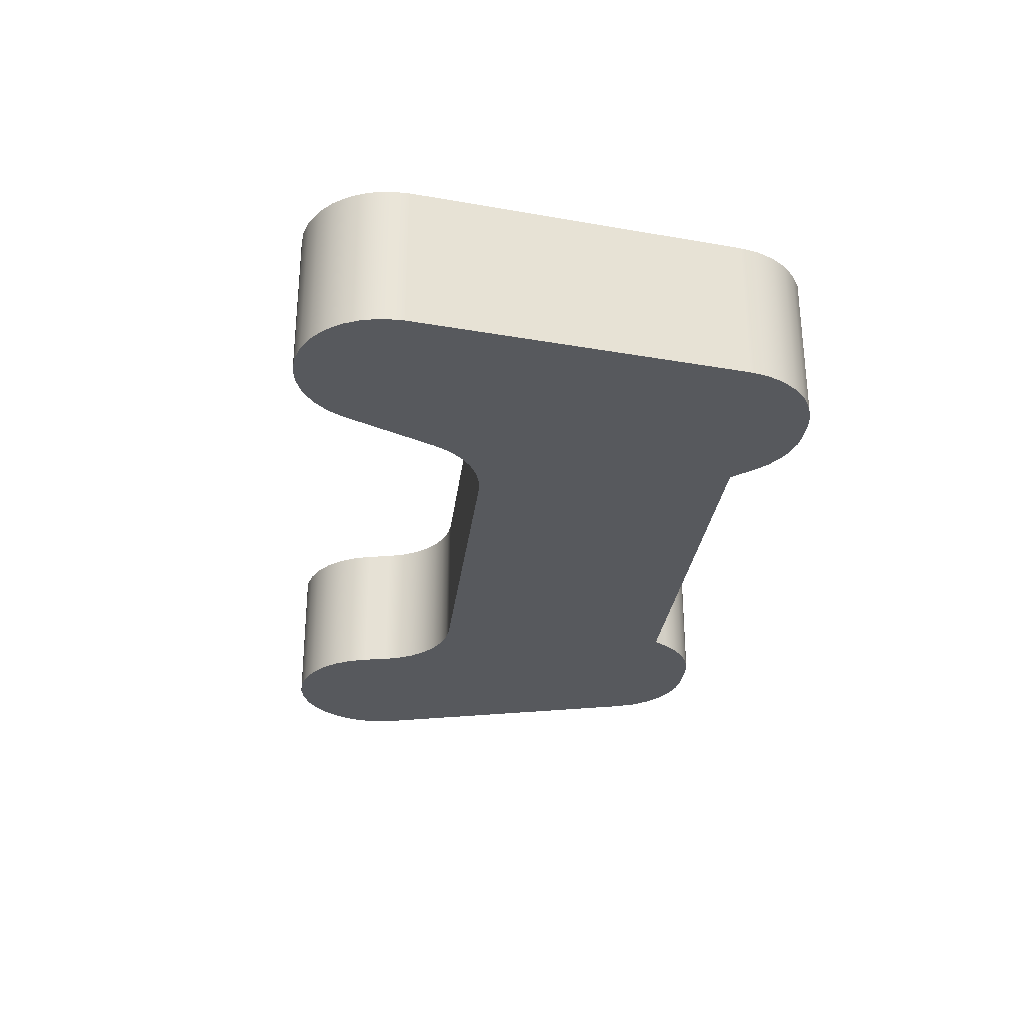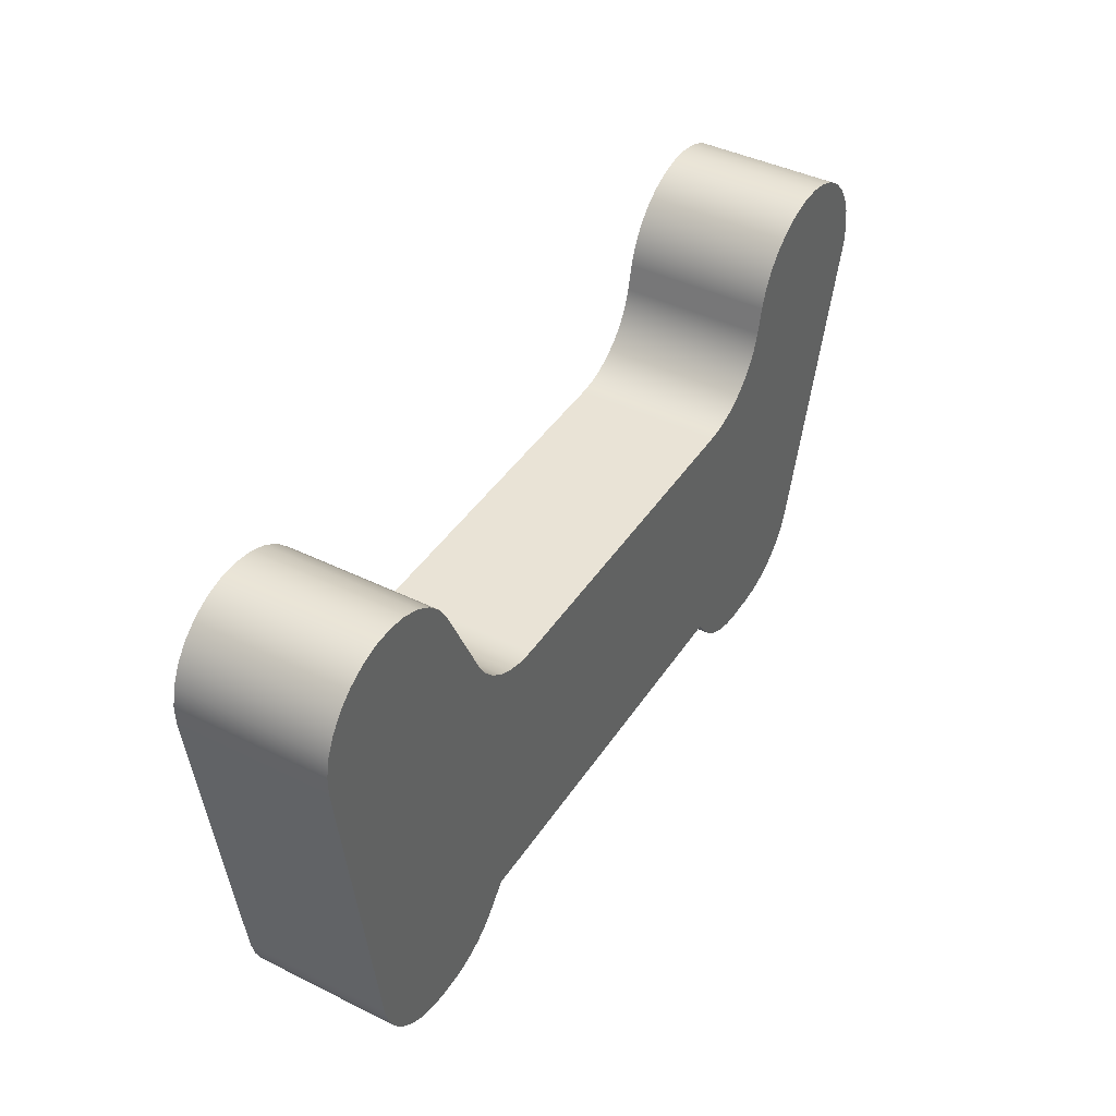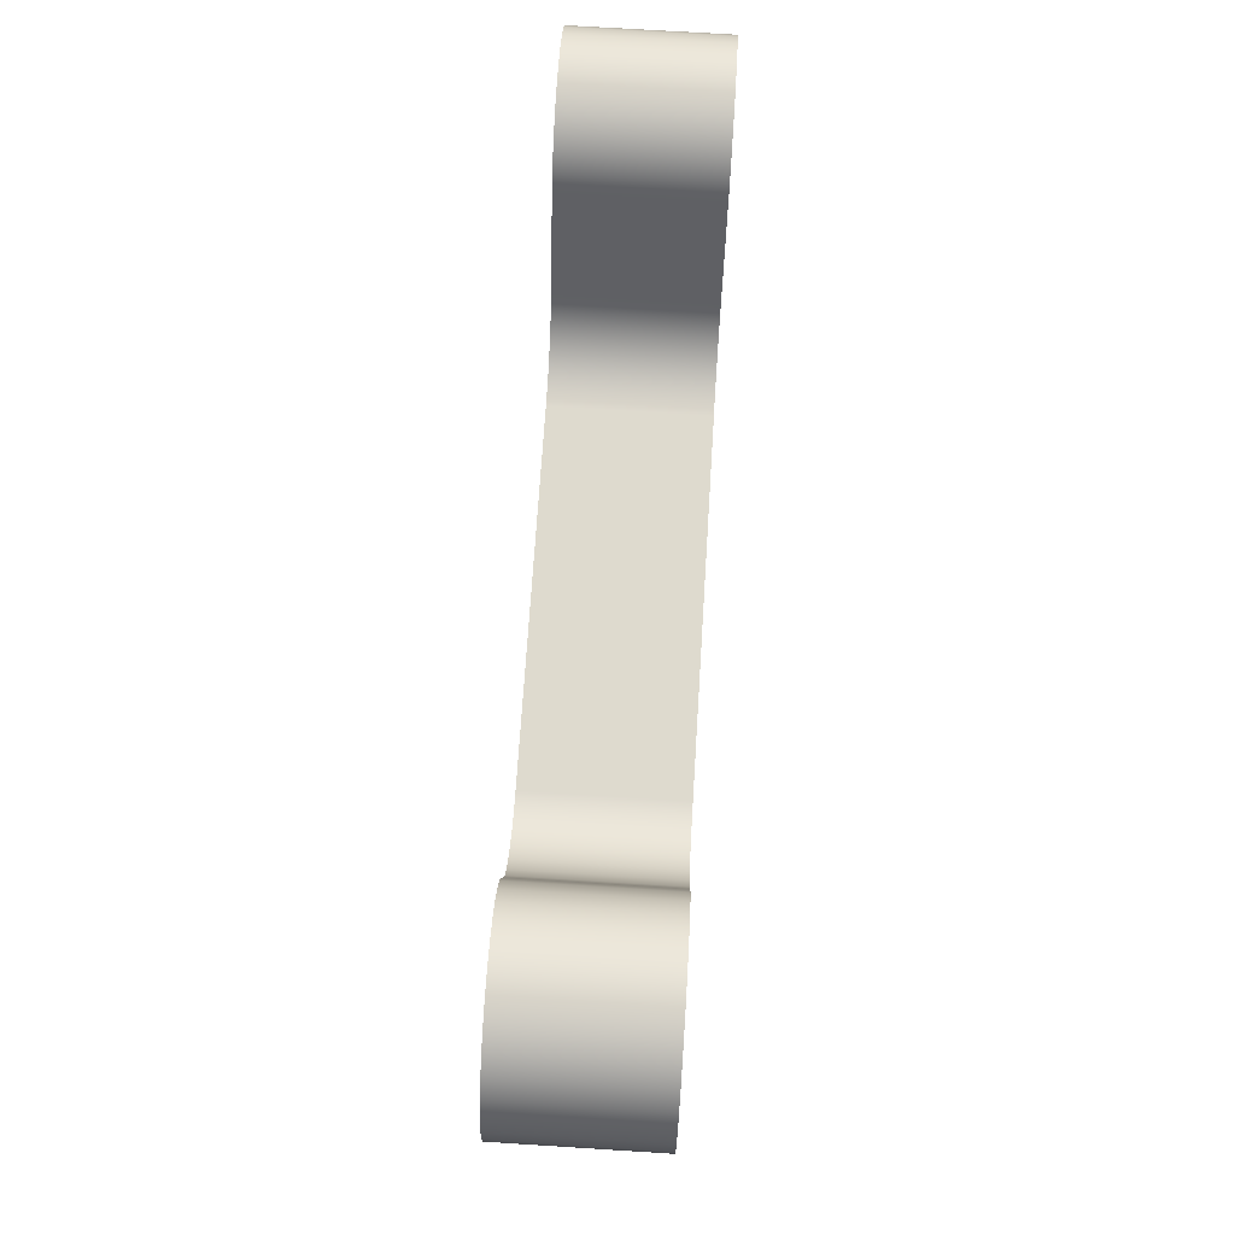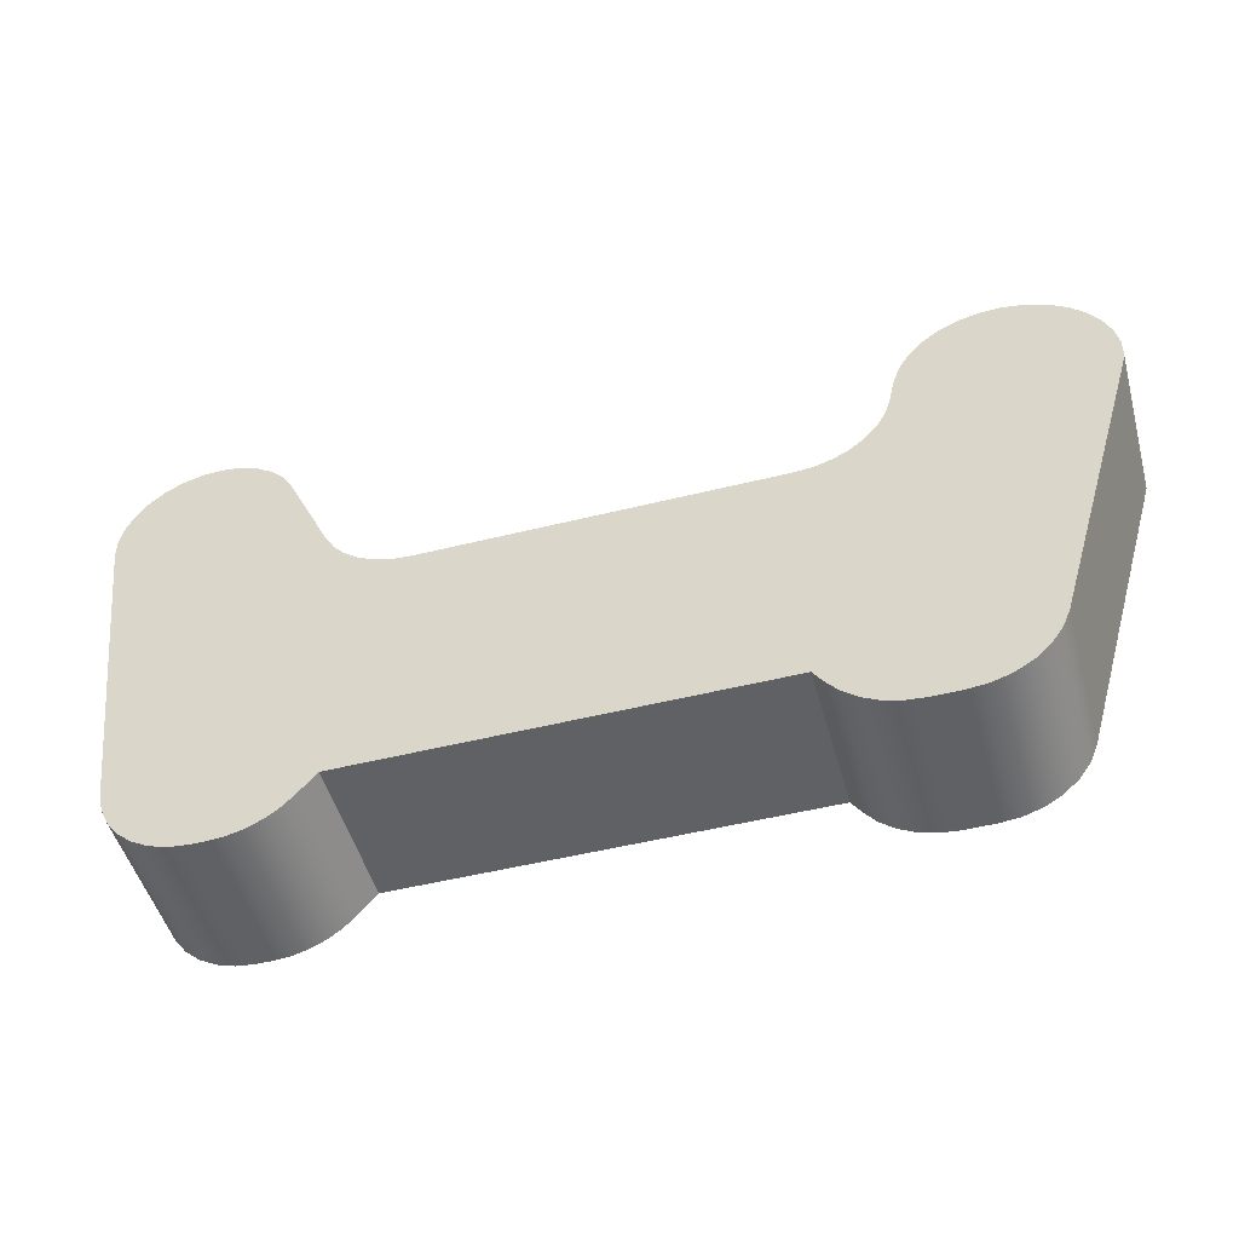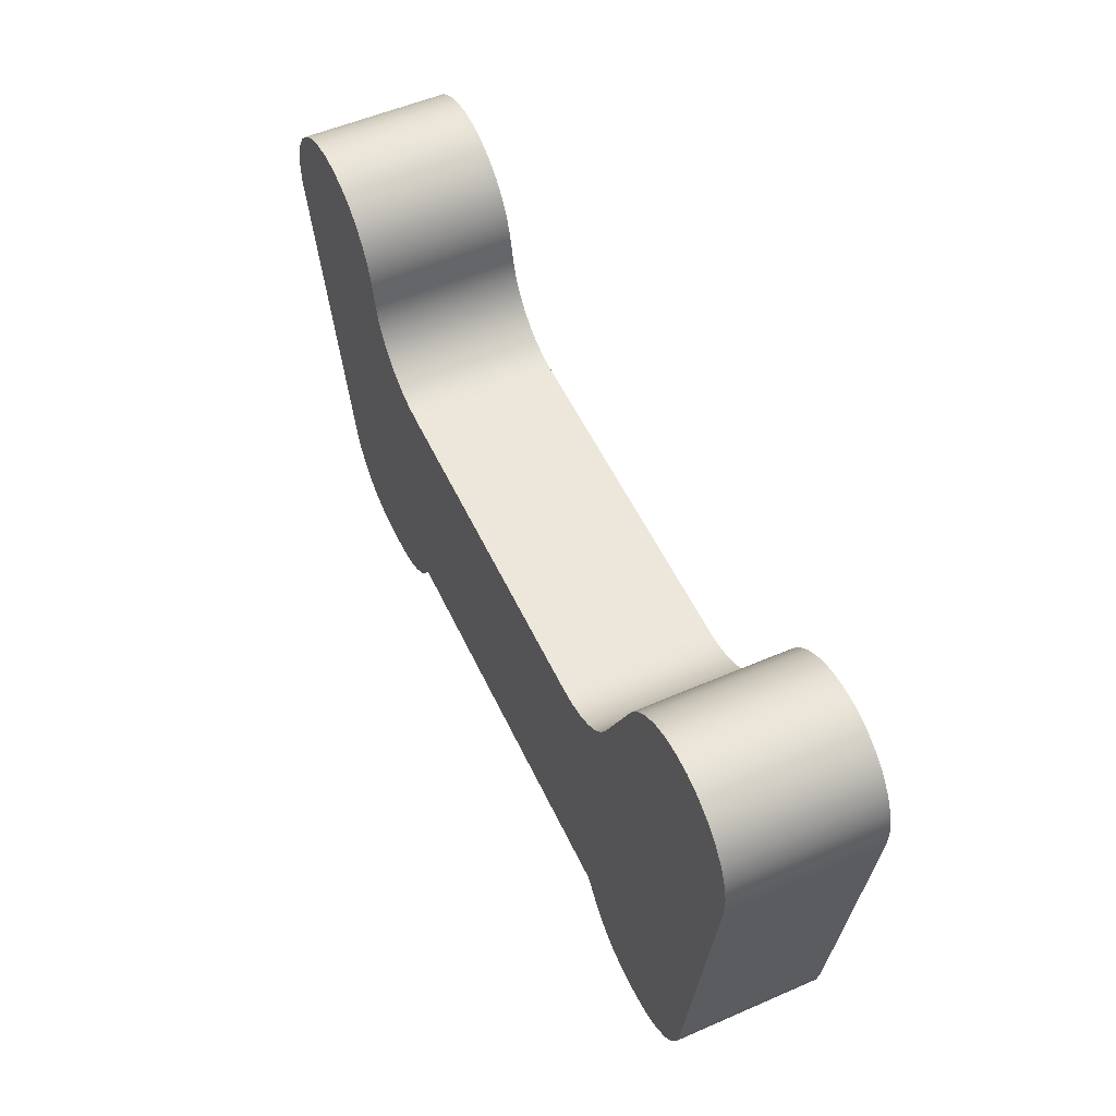
<metadata>
{"format":"obj","ext":"obj","renderer":"f3d","projection":"perspective","resolution":1024,"background":"white","views":[{"elev":-29.4,"azim":83.0,"up":"+Y"},{"elev":42.3,"azim":120.6,"up":"+Z"},{"elev":71.3,"azim":-86.4,"up":"+Z"},{"elev":-49.7,"azim":-164.6,"up":"+Z"},{"elev":54.0,"azim":65.2,"up":"+Z"}]}
</metadata>
<code>
v 9.673 0 7.443
v 10.87 0 10
v 10.87 4 10
v 9.673 4 7.443
v 7.408 0 6
v 7.878 0 6.045
v 8.331 0 6.177
v 8.751 0 6.391
v 9.123 0 6.681
v 9.434 0 7.036
v 9.673 0 7.443
v 9.673 4 7.443
v 9.434 4 7.036
v 9.123 4 6.681
v 8.751 4 6.391
v 8.331 4 6.177
v 7.878 4 6.045
v 7.408 4 6
v -2.026 0 6
v 7.408 0 6
v 7.408 4 6
v -2.026 4 6
v -4.466 0 7.955
v -4.316 0 7.497
v -4.081 0 7.076
v -3.77 0 6.709
v -3.394 0 6.407
v -2.967 0 6.184
v -2.506 0 6.046
v -2.026 0 6
v -2.026 4 6
v -2.506 4 6.046
v -2.967 4 6.184
v -3.394 4 6.407
v -3.77 4 6.709
v -4.081 4 7.076
v -4.316 4 7.497
v -4.466 4 7.955
v -4.624 0 8.662
v -4.466 0 7.955
v -4.466 4 7.955
v -4.624 4 8.662
v -10 0 7.679
v -10.02 0 8.234
v -9.925 0 8.78
v -9.722 0 9.296
v -9.419 0 9.761
v -9.028 0 10.15
v -8.566 0 10.46
v -8.052 0 10.67
v -7.506 0 10.77
v -6.952 0 10.76
v -6.411 0 10.63
v -5.906 0 10.4
v -5.459 0 10.08
v -5.086 0 9.664
v -4.804 0 9.186
v -4.624 0 8.662
v -4.624 4 8.662
v -4.804 4 9.186
v -5.086 4 9.664
v -5.459 4 10.08
v -5.906 4 10.4
v -6.411 4 10.63
v -6.952 4 10.76
v -7.506 4 10.77
v -8.052 4 10.67
v -8.566 4 10.46
v -9.028 4 10.15
v -9.419 4 9.761
v -9.722 4 9.296
v -9.925 4 8.78
v -10.02 4 8.234
v -10 4 7.679
v -7.523 0 -0.6882
v -10 0 7.679
v -10 4 7.679
v -7.523 4 -0.6882
v -5.126 0 -2.478
v -5.657 0 -2.421
v -6.163 0 -2.253
v -6.622 0 -1.981
v -7.013 0 -1.618
v -7.318 0 -1.181
v -7.523 0 -0.6882
v -7.523 4 -0.6882
v -7.318 4 -1.181
v -7.013 4 -1.618
v -6.622 4 -1.981
v -6.163 4 -2.253
v -5.657 4 -2.421
v -5.126 4 -2.478
v -4.327 0 -2.478
v -5.126 0 -2.478
v -5.126 4 -2.478
v -4.327 4 -2.478
v -2.256 0 -1.379
v -2.567 0 -1.754
v -2.945 0 -2.061
v -3.376 0 -2.29
v -3.842 0 -2.43
v -4.327 0 -2.478
v -4.327 4 -2.478
v -3.842 4 -2.43
v -3.376 4 -2.29
v -2.945 4 -2.061
v -2.567 4 -1.754
v -2.256 4 -1.379
v -2 0 -1
v -2.256 0 -1.379
v -2.256 4 -1.379
v -2 4 -1
v 9 0 -1
v -2 0 -1
v -2 4 -1
v 9 4 -1
v 9.505 0 -1.595
v 9 0 -1
v 9 4 -1
v 9.505 4 -1.595
v 11.41 0 -2.478
v 10.98 0 -2.44
v 10.56 0 -2.329
v 10.17 0 -2.147
v 9.813 0 -1.9
v 9.505 0 -1.595
v 9.505 4 -1.595
v 9.813 4 -1.9
v 10.17 4 -2.147
v 10.56 4 -2.329
v 10.98 4 -2.44
v 11.41 4 -2.478
v 11.81 0 -2.478
v 11.41 0 -2.478
v 11.41 4 -2.478
v 11.81 4 -2.478
v 14.29 0 -0.3081
v 14.17 0 -0.8067
v 13.95 0 -1.271
v 13.64 0 -1.68
v 13.26 0 -2.018
v 12.81 0 -2.27
v 12.32 0 -2.425
v 11.81 0 -2.478
v 11.81 4 -2.478
v 12.32 4 -2.425
v 12.81 4 -2.27
v 13.26 4 -2.018
v 13.64 4 -1.68
v 13.95 4 -1.271
v 14.17 4 -0.8067
v 14.29 4 -0.3081
v 15.49 0 8.693
v 14.29 0 -0.3081
v 14.29 4 -0.3081
v 15.49 4 8.693
v 10.87 0 10
v 11.14 0 10.45
v 11.51 0 10.83
v 11.94 0 11.13
v 12.43 0 11.32
v 12.95 0 11.4
v 13.48 0 11.37
v 13.99 0 11.23
v 14.45 0 10.98
v 14.85 0 10.64
v 15.16 0 10.21
v 15.38 0 9.735
v 15.49 0 9.22
v 15.49 0 8.693
v 15.49 4 8.693
v 15.49 4 9.22
v 15.38 4 9.735
v 15.16 4 10.21
v 14.85 4 10.64
v 14.45 4 10.98
v 13.99 4 11.23
v 13.48 4 11.37
v 12.95 4 11.4
v 12.43 4 11.32
v 11.94 4 11.13
v 11.51 4 10.83
v 11.14 4 10.45
v 10.87 4 10
v 10.87 4 10
v 11.14 4 10.45
v 11.51 4 10.83
v 11.94 4 11.13
v 12.43 4 11.32
v 12.95 4 11.4
v 13.48 4 11.37
v 13.99 4 11.23
v 14.45 4 10.98
v 14.85 4 10.64
v 15.16 4 10.21
v 15.38 4 9.735
v 15.49 4 9.22
v 15.49 4 8.693
v 14.29 4 -0.3081
v 14.17 4 -0.8067
v 13.95 4 -1.271
v 13.64 4 -1.68
v 13.26 4 -2.018
v 12.81 4 -2.27
v 12.32 4 -2.425
v 11.81 4 -2.478
v 11.41 4 -2.478
v 10.98 4 -2.44
v 10.56 4 -2.329
v 10.17 4 -2.147
v 9.813 4 -1.9
v 9.505 4 -1.595
v 9 4 -1
v -2 4 -1
v -2.256 4 -1.379
v -2.567 4 -1.754
v -2.945 4 -2.061
v -3.376 4 -2.29
v -3.842 4 -2.43
v -4.327 4 -2.478
v -5.126 4 -2.478
v -5.657 4 -2.421
v -6.163 4 -2.253
v -6.622 4 -1.981
v -7.013 4 -1.618
v -7.318 4 -1.181
v -7.523 4 -0.6882
v -10 4 7.679
v -10.02 4 8.234
v -9.925 4 8.78
v -9.722 4 9.296
v -9.419 4 9.761
v -9.028 4 10.15
v -8.566 4 10.46
v -8.052 4 10.67
v -7.506 4 10.77
v -6.952 4 10.76
v -6.411 4 10.63
v -5.906 4 10.4
v -5.459 4 10.08
v -5.086 4 9.664
v -4.804 4 9.186
v -4.624 4 8.662
v -4.466 4 7.955
v -4.316 4 7.497
v -4.081 4 7.076
v -3.77 4 6.709
v -3.394 4 6.407
v -2.967 4 6.184
v -2.506 4 6.046
v -2.026 4 6
v 7.408 4 6
v 7.878 4 6.045
v 8.331 4 6.177
v 8.751 4 6.391
v 9.123 4 6.681
v 9.434 4 7.036
v 9.673 4 7.443
v 15.49 0 8.693
v 15.49 0 9.22
v 15.38 0 9.735
v 15.16 0 10.21
v 14.85 0 10.64
v 14.45 0 10.98
v 13.99 0 11.23
v 13.48 0 11.37
v 12.95 0 11.4
v 12.43 0 11.32
v 11.94 0 11.13
v 11.51 0 10.83
v 11.14 0 10.45
v 10.87 0 10
v 9.673 0 7.443
v 9.434 0 7.036
v 9.123 0 6.681
v 8.751 0 6.391
v 8.331 0 6.177
v 7.878 0 6.045
v 7.408 0 6
v -2.026 0 6
v -2.506 0 6.046
v -2.967 0 6.184
v -3.394 0 6.407
v -3.77 0 6.709
v -4.081 0 7.076
v -4.316 0 7.497
v -4.466 0 7.955
v -4.624 0 8.662
v -4.804 0 9.186
v -5.086 0 9.664
v -5.459 0 10.08
v -5.906 0 10.4
v -6.411 0 10.63
v -6.952 0 10.76
v -7.506 0 10.77
v -8.052 0 10.67
v -8.566 0 10.46
v -9.028 0 10.15
v -9.419 0 9.761
v -9.722 0 9.296
v -9.925 0 8.78
v -10.02 0 8.234
v -10 0 7.679
v -7.523 0 -0.6882
v -7.318 0 -1.181
v -7.013 0 -1.618
v -6.622 0 -1.981
v -6.163 0 -2.253
v -5.657 0 -2.421
v -5.126 0 -2.478
v -4.327 0 -2.478
v -3.842 0 -2.43
v -3.376 0 -2.29
v -2.945 0 -2.061
v -2.567 0 -1.754
v -2.256 0 -1.379
v -2 0 -1
v 9 0 -1
v 9.505 0 -1.595
v 9.813 0 -1.9
v 10.17 0 -2.147
v 10.56 0 -2.329
v 10.98 0 -2.44
v 11.41 0 -2.478
v 11.81 0 -2.478
v 12.32 0 -2.425
v 12.81 0 -2.27
v 13.26 0 -2.018
v 13.64 0 -1.68
v 13.95 0 -1.271
v 14.17 0 -0.8067
v 14.29 0 -0.3081
g c86cf476-e34e-11ea-8978-54bf646e7e1f
f 1 2 4
f 4 2 3
g c86d69a6-e34e-11ea-b15f-54bf646e7e1f
f 18 5 17
f 17 5 6
f 17 6 16
f 16 6 7
f 16 7 15
f 15 7 8
f 15 8 14
f 14 8 9
f 14 9 13
f 13 9 10
f 13 10 12
f 12 10 11
g c86dded8-e34e-11ea-9d0c-54bf646e7e1f
f 19 20 22
f 22 20 21
g c86e5408-e34e-11ea-8318-54bf646e7e1f
f 38 23 37
f 37 23 24
f 37 24 36
f 36 24 25
f 36 25 35
f 35 25 26
f 35 26 34
f 34 26 27
f 34 27 33
f 33 27 28
f 33 28 32
f 32 28 29
f 32 29 31
f 31 29 30
g c86ec99a-e34e-11ea-b7a6-54bf646e7e1f
f 39 40 42
f 42 40 41
g c86f659c-e34e-11ea-9143-54bf646e7e1f
f 74 43 73
f 73 43 44
f 73 44 72
f 72 44 45
f 72 45 71
f 71 45 46
f 71 46 70
f 70 46 47
f 70 47 69
f 69 47 48
f 69 48 68
f 68 48 49
f 68 49 67
f 67 49 50
f 67 50 66
f 66 50 51
f 66 51 65
f 65 51 52
f 65 52 64
f 64 52 53
f 64 53 63
f 63 53 54
f 63 54 62
f 62 54 55
f 62 55 61
f 61 55 56
f 61 56 60
f 60 56 57
f 60 57 59
f 59 57 58
g c86fb398-e34e-11ea-b855-54bf646e7e1f
f 75 76 78
f 78 76 77
g c87028e2-e34e-11ea-b2bb-54bf646e7e1f
f 92 79 91
f 91 79 80
f 91 80 90
f 90 80 81
f 90 81 89
f 89 81 82
f 89 82 88
f 88 82 83
f 88 83 87
f 87 83 84
f 87 84 86
f 86 84 85
g c87076e4-e34e-11ea-acf7-54bf646e7e1f
f 93 94 96
f 96 94 95
g c870ec34-e34e-11ea-a359-54bf646e7e1f
f 108 97 107
f 107 97 98
f 107 98 106
f 106 98 99
f 106 99 105
f 105 99 100
f 105 100 104
f 104 100 101
f 104 101 103
f 103 101 102
g c8716164-e34e-11ea-b37f-54bf646e7e1f
f 109 110 112
f 112 110 111
g c871af86-e34e-11ea-a7ed-54bf646e7e1f
f 113 114 116
f 116 114 115
g c8722498-e34e-11ea-b1f0-54bf646e7e1f
f 117 118 120
f 120 118 119
g c87299e6-e34e-11ea-a82c-54bf646e7e1f
f 132 121 131
f 131 121 122
f 131 122 123
f 131 123 130
f 130 123 124
f 130 124 129
f 129 124 125
f 129 125 128
f 128 125 127
f 127 125 126
g c873362e-e34e-11ea-bdc3-54bf646e7e1f
f 133 134 136
f 136 134 135
g c8744798-e34e-11ea-a808-54bf646e7e1f
f 152 137 151
f 151 137 138
f 151 138 150
f 150 138 139
f 150 139 149
f 149 139 140
f 149 140 148
f 148 140 141
f 148 141 147
f 147 141 142
f 147 142 146
f 146 142 143
f 146 143 145
f 145 143 144
g c874bcc8-e34e-11ea-a2fb-54bf646e7e1f
f 153 154 156
f 156 154 155
g c875590a-e34e-11ea-9829-54bf646e7e1f
f 184 157 183
f 183 157 158
f 183 158 182
f 182 158 159
f 182 159 181
f 181 159 160
f 181 160 180
f 180 160 161
f 180 161 179
f 179 161 162
f 179 162 178
f 178 162 163
f 178 163 177
f 177 163 164
f 177 164 176
f 176 164 165
f 176 165 175
f 175 165 166
f 175 166 174
f 174 166 167
f 174 167 173
f 173 167 168
f 173 168 172
f 172 168 169
f 172 169 171
f 171 169 170
g c875f540-e34e-11ea-a676-54bf646e7e1f
f 186 195 185
f 185 195 196
f 185 196 197
f 195 186 194
f 194 186 187
f 194 187 193
f 193 187 188
f 193 188 192
f 192 188 189
f 192 189 191
f 191 189 190
f 197 198 185
f 185 198 258
f 258 198 257
f 257 198 256
f 256 198 199
f 256 199 255
f 255 199 254
f 254 199 253
f 253 199 213
f 253 213 252
f 252 213 214
f 252 214 251
f 251 214 250
f 250 214 227
f 250 227 249
f 249 227 248
f 248 227 228
f 248 228 247
f 247 228 246
f 246 228 245
f 245 228 244
f 244 228 229
f 244 229 243
f 243 229 230
f 243 230 242
f 242 230 231
f 242 231 241
f 241 231 232
f 241 232 240
f 240 232 233
f 240 233 239
f 239 233 234
f 239 234 238
f 238 234 235
f 238 235 237
f 237 235 236
f 199 200 213
f 213 200 201
f 213 201 212
f 212 201 202
f 212 202 211
f 211 202 203
f 211 203 210
f 210 203 209
f 209 203 204
f 209 204 207
f 207 204 206
f 206 204 205
f 207 208 209
f 227 214 226
f 226 214 215
f 226 215 225
f 225 215 216
f 225 216 224
f 224 216 217
f 224 217 223
f 223 217 221
f 223 221 222
f 221 217 220
f 220 217 218
f 220 218 219
g c8769166-e34e-11ea-8a6c-54bf646e7e1f
f 260 272 259
f 259 272 273
f 259 273 274
f 260 261 272
f 272 261 262
f 272 262 271
f 271 262 263
f 271 263 270
f 270 263 264
f 270 264 269
f 269 264 265
f 269 265 268
f 268 265 266
f 268 266 267
f 274 275 259
f 259 275 332
f 332 275 276
f 332 276 277
f 277 278 332
f 332 278 318
f 332 318 331
f 331 318 330
f 330 318 319
f 330 319 329
f 329 319 320
f 329 320 328
f 328 320 321
f 328 321 322
f 278 279 318
f 318 279 317
f 317 279 280
f 317 280 281
f 317 281 304
f 304 281 282
f 304 282 283
f 304 283 303
f 303 283 284
f 303 284 285
f 285 286 303
f 303 286 287
f 303 287 302
f 302 287 288
f 302 288 301
f 301 288 289
f 301 289 300
f 300 289 290
f 300 290 299
f 299 290 291
f 299 291 298
f 298 291 292
f 298 292 297
f 297 292 293
f 297 293 296
f 296 293 294
f 296 294 295
f 304 305 317
f 317 305 316
f 316 305 306
f 316 306 315
f 315 306 307
f 315 307 314
f 314 307 308
f 314 308 310
f 310 308 309
f 310 311 314
f 314 311 313
f 313 311 312
f 323 324 322
f 322 324 327
f 322 327 328
f 324 325 327
f 327 325 326

</code>
